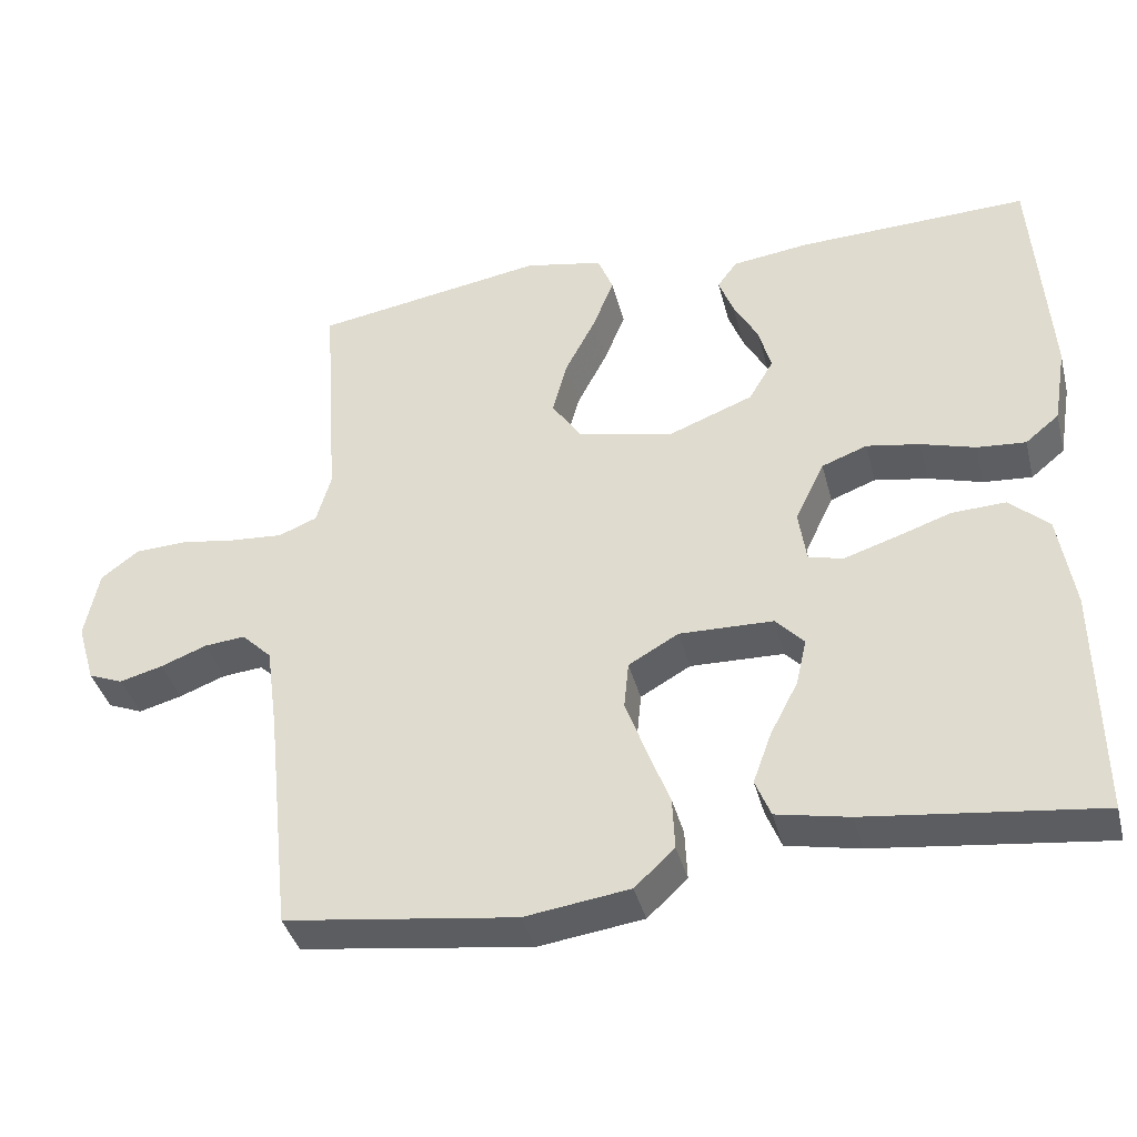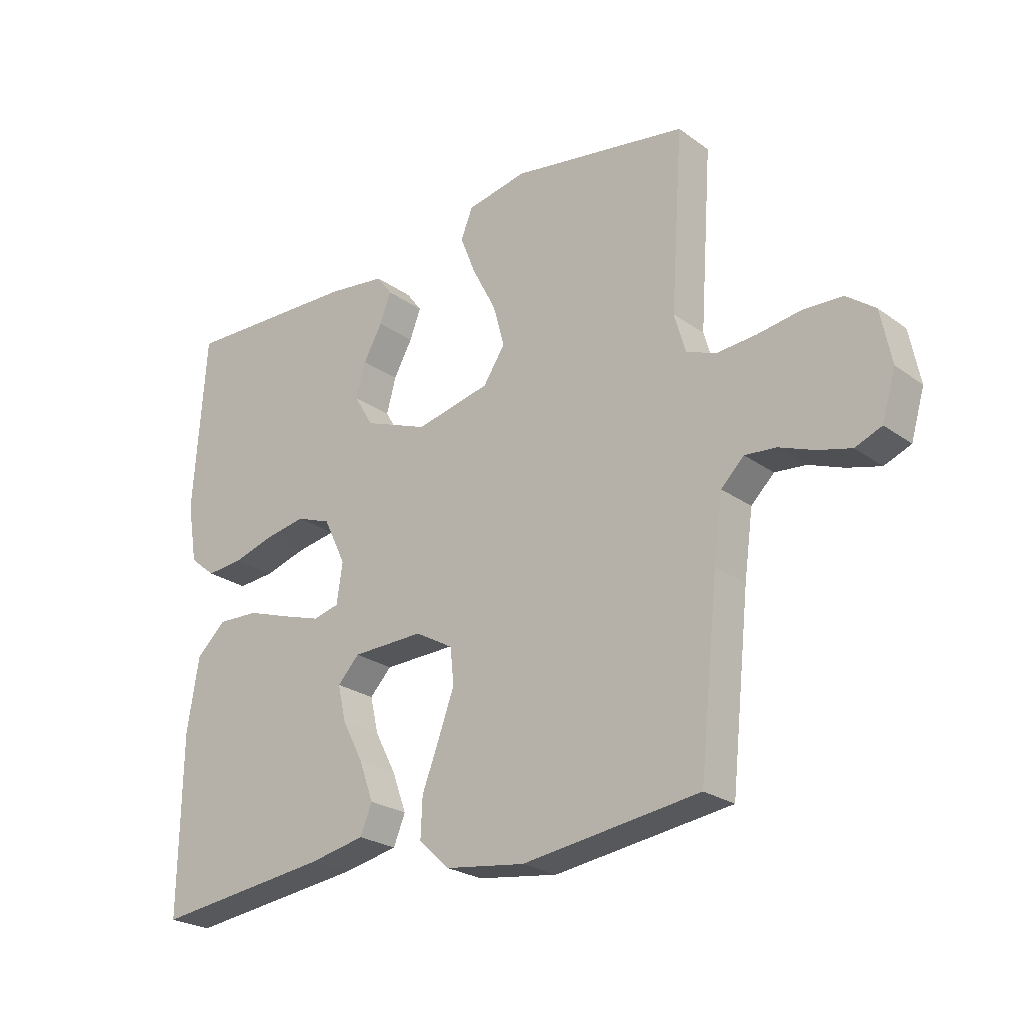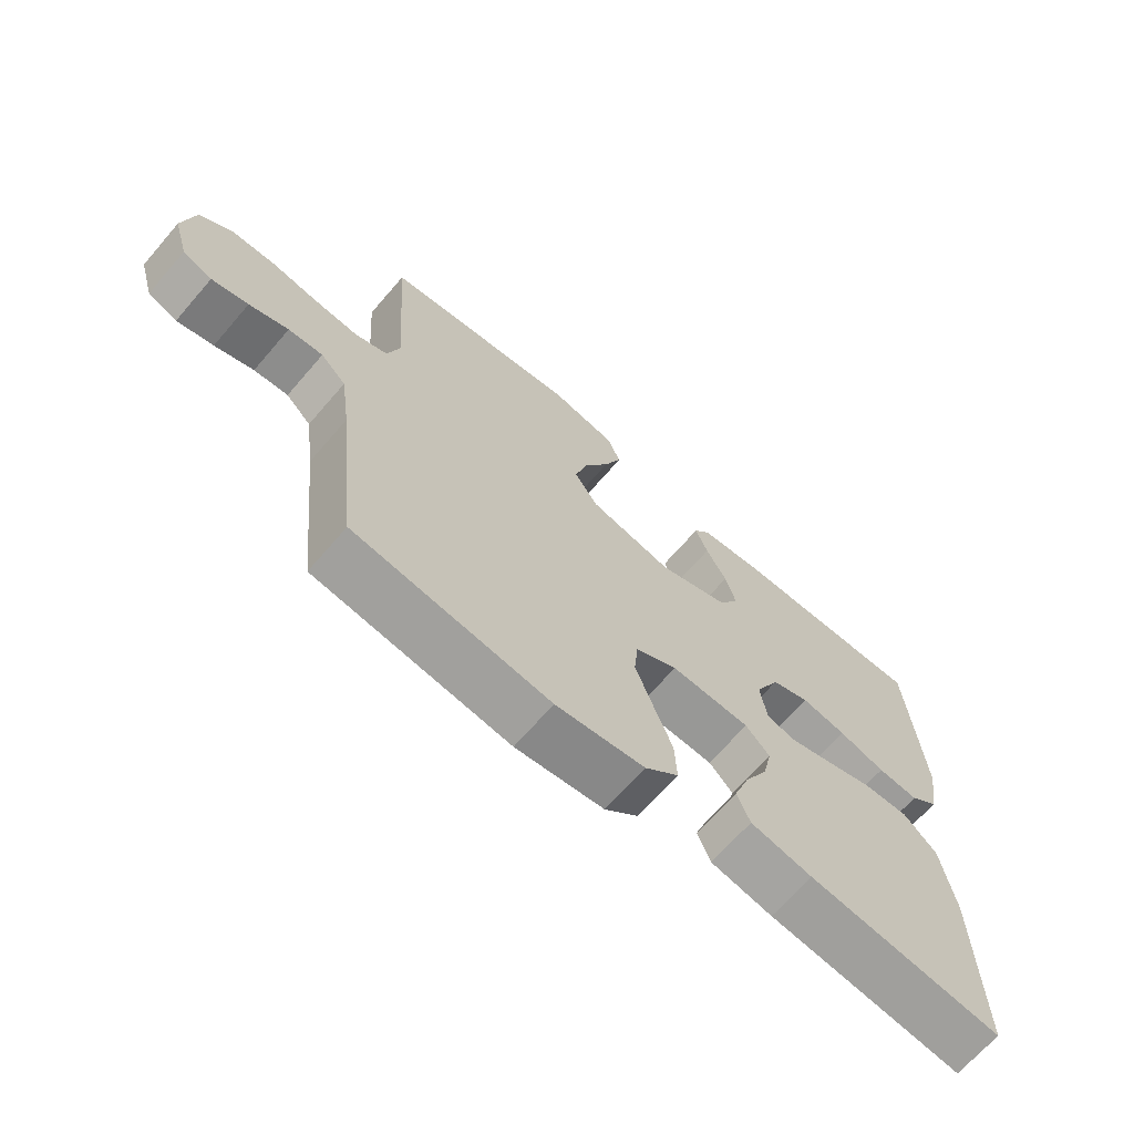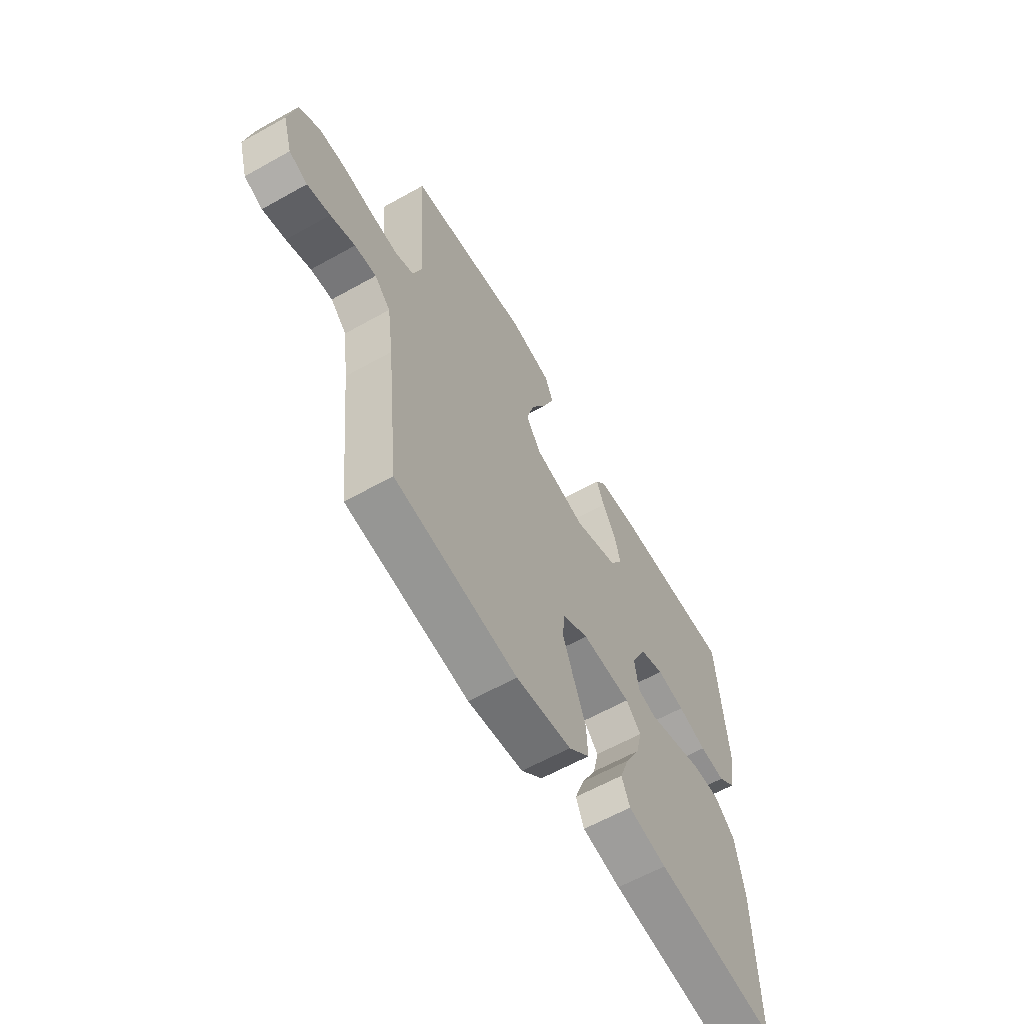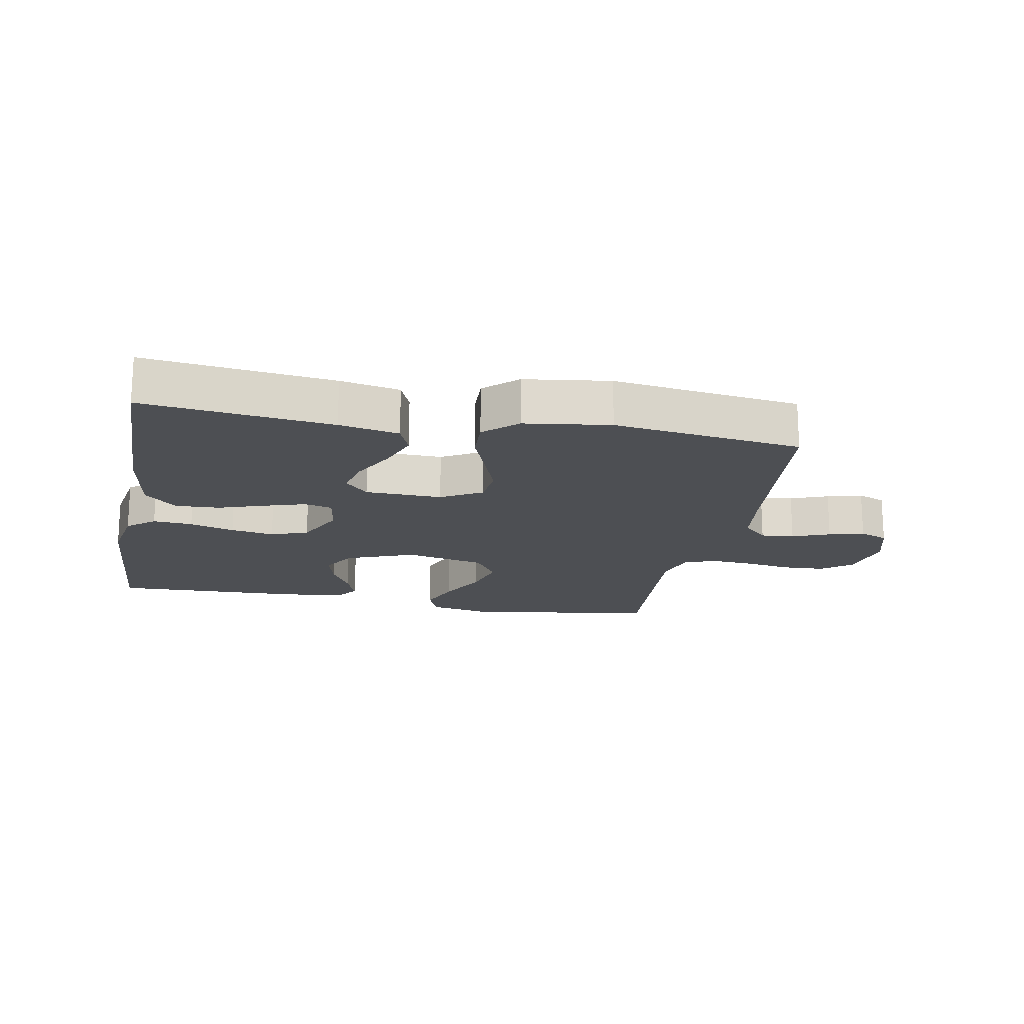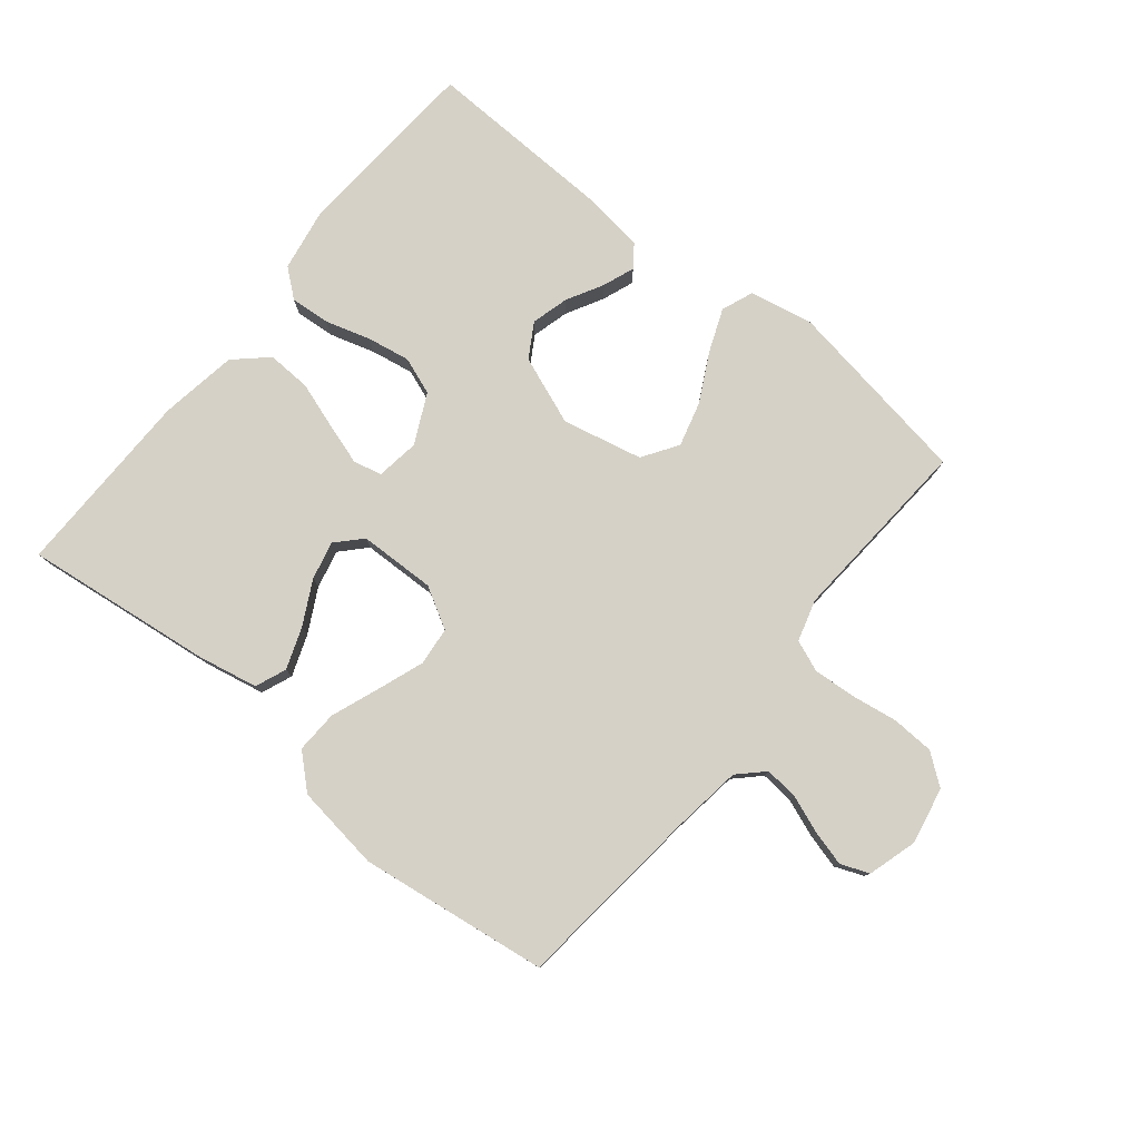
<metadata>
{"format":"obj","ext":"obj","renderer":"f3d","projection":"perspective","resolution":1024,"background":"white","views":[{"elev":-38.9,"azim":14.2,"up":"+Z"},{"elev":-24.4,"azim":-139.5,"up":"+Z"},{"elev":-67.7,"azim":-40.8,"up":"+Z"},{"elev":-61.7,"azim":-60.3,"up":"+Z"},{"elev":-17.9,"azim":169.2,"up":"+Y"},{"elev":78.9,"azim":-141.0,"up":"+Y"}]}
</metadata>
<code>
v -0.5 0.07 0.5
v -0.2 0.07 0.549
v -0.098 0.07 0.529
v -0.078 0.07 0.479
v -0.105 0.07 0.411
v -0.145 0.07 0.334
v -0.164 0.07 0.263
v -0.127 0.07 0.207
v 0 0.07 0.179
v 0.109 0.07 0.221
v 0.141 0.07 0.275
v 0.125 0.07 0.334
v 0.093 0.07 0.392
v 0.074 0.07 0.442
v 0.1 0.07 0.477
v 0.2 0.07 0.49
v 0.5 0.07 0.5
v 0.521 0.07 0.2
v 0.504 0.07 0.099
v 0.46 0.07 0.063
v 0.397 0.07 0.068
v 0.326 0.07 0.089
v 0.257 0.07 0.101
v 0.198 0.07 0.079
v 0.16 0.07 0
v 0.17 0.07 -0.068
v 0.215 0.07 -0.079
v 0.281 0.07 -0.058
v 0.355 0.07 -0.033
v 0.425 0.07 -0.03
v 0.476 0.07 -0.077
v 0.496 0.07 -0.2
v 0.5 0.07 -0.5
v 0.2 0.07 -0.464
v 0.105 0.07 -0.445
v 0.085 0.07 -0.396
v 0.109 0.07 -0.33
v 0.145 0.07 -0.261
v 0.159 0.07 -0.2
v 0.122 0.07 -0.161
v 0 0.07 -0.158
v -0.065 0.07 -0.195
v -0.071 0.07 -0.256
v -0.044 0.07 -0.33
v -0.015 0.07 -0.406
v -0.012 0.07 -0.473
v -0.064 0.07 -0.521
v -0.2 0.07 -0.54
v -0.5 0.07 -0.5
v -0.532 0.07 -0.2
v -0.547 0.07 -0.091
v -0.586 0.07 -0.053
v -0.639 0.07 -0.058
v -0.699 0.07 -0.081
v -0.755 0.07 -0.096
v -0.8 0.07 -0.078
v -0.823 0.07 0
v -0.805 0.07 0.09
v -0.756 0.07 0.127
v -0.689 0.07 0.13
v -0.616 0.07 0.119
v -0.548 0.07 0.114
v -0.498 0.07 0.134
v -0.479 0.07 0.2
v -0.5 0 0.5
v -0.2 0 0.549
v -0.098 0 0.529
v -0.078 0 0.479
v -0.105 0 0.411
v -0.145 0 0.334
v -0.164 0 0.263
v -0.127 0 0.207
v 0 0 0.179
v 0.109 0 0.221
v 0.141 0 0.275
v 0.125 0 0.334
v 0.093 0 0.392
v 0.074 0 0.442
v 0.1 0 0.477
v 0.2 0 0.49
v 0.5 0 0.5
v 0.521 0 0.2
v 0.504 0 0.099
v 0.46 0 0.063
v 0.397 0 0.068
v 0.326 0 0.089
v 0.257 0 0.101
v 0.198 0 0.079
v 0.16 0 0
v 0.17 0 -0.068
v 0.215 0 -0.079
v 0.281 0 -0.058
v 0.355 0 -0.033
v 0.425 0 -0.03
v 0.476 0 -0.077
v 0.496 0 -0.2
v 0.5 0 -0.5
v 0.2 0 -0.464
v 0.105 0 -0.445
v 0.085 0 -0.396
v 0.109 0 -0.33
v 0.145 0 -0.261
v 0.159 0 -0.2
v 0.122 0 -0.161
v 0 0 -0.158
v -0.065 0 -0.195
v -0.071 0 -0.256
v -0.044 0 -0.33
v -0.015 0 -0.406
v -0.012 0 -0.473
v -0.064 0 -0.521
v -0.2 0 -0.54
v -0.5 0 -0.5
v -0.532 0 -0.2
v -0.547 0 -0.091
v -0.586 0 -0.053
v -0.639 0 -0.058
v -0.699 0 -0.081
v -0.755 0 -0.096
v -0.8 0 -0.078
v -0.823 0 0
v -0.805 0 0.09
v -0.756 0 0.127
v -0.689 0 0.13
v -0.616 0 0.119
v -0.548 0 0.114
v -0.498 0 0.134
v -0.479 0 0.2
f 59 60 61
f 58 59 61
f 57 58 61
f 56 57 61
f 55 56 61
f 54 55 61
f 53 54 61
f 52 53 61 62
f 51 52 62 63
f 48 49 50
f 47 48 50
f 46 47 50
f 45 46 50
f 44 45 50
f 51 63 64
f 50 51 64
f 44 50 64
f 43 44 64
f 36 37 38
f 35 36 38
f 34 35 38
f 33 34 38
f 32 33 38
f 31 32 38
f 30 31 38
f 29 30 38
f 28 29 38
f 27 28 38 39
f 26 27 39 40
f 20 21 22
f 19 20 22
f 18 19 22
f 17 18 22
f 16 17 22
f 15 16 22
f 14 15 22
f 13 14 22
f 12 13 22
f 11 12 22 23
f 10 11 23 24
f 4 5 6
f 3 4 6
f 2 3 6
f 1 2 6
f 64 1 6
f 64 6 7
f 64 7 8
f 43 64 8
f 42 43 8
f 41 42 8 9
f 41 9 10
f 40 41 10
f 26 40 10
f 25 26 10
f 10 24 25
f 125 124 123
f 125 123 122
f 125 122 121
f 125 121 120
f 125 120 119
f 125 119 118
f 125 118 117
f 126 125 117 116
f 127 126 116 115
f 114 113 112
f 114 112 111
f 114 111 110
f 114 110 109
f 114 109 108
f 128 127 115
f 128 115 114
f 128 114 108
f 128 108 107
f 102 101 100
f 102 100 99
f 102 99 98
f 102 98 97
f 102 97 96
f 102 96 95
f 102 95 94
f 102 94 93
f 102 93 92
f 103 102 92 91
f 104 103 91 90
f 86 85 84
f 86 84 83
f 86 83 82
f 86 82 81
f 86 81 80
f 86 80 79
f 86 79 78
f 86 78 77
f 86 77 76
f 87 86 76 75
f 88 87 75 74
f 70 69 68
f 70 68 67
f 70 67 66
f 70 66 65
f 70 65 128
f 71 70 128
f 72 71 128
f 72 128 107
f 72 107 106
f 73 72 106 105
f 74 73 105
f 74 105 104
f 74 104 90
f 74 90 89
f 89 88 74
f 1 65 66 2
f 2 66 67 3
f 3 67 68 4
f 4 68 69 5
f 5 69 70 6
f 6 70 71 7
f 7 71 72 8
f 8 72 73 9
f 9 73 74 10
f 10 74 75 11
f 11 75 76 12
f 12 76 77 13
f 13 77 78 14
f 14 78 79 15
f 15 79 80 16
f 16 80 81 17
f 17 81 82 18
f 18 82 83 19
f 19 83 84 20
f 20 84 85 21
f 21 85 86 22
f 22 86 87 23
f 23 87 88 24
f 24 88 89 25
f 25 89 90 26
f 26 90 91 27
f 27 91 92 28
f 28 92 93 29
f 29 93 94 30
f 30 94 95 31
f 31 95 96 32
f 32 96 97 33
f 33 97 98 34
f 34 98 99 35
f 35 99 100 36
f 36 100 101 37
f 37 101 102 38
f 38 102 103 39
f 39 103 104 40
f 40 104 105 41
f 41 105 106 42
f 42 106 107 43
f 43 107 108 44
f 44 108 109 45
f 45 109 110 46
f 46 110 111 47
f 47 111 112 48
f 48 112 113 49
f 49 113 114 50
f 50 114 115 51
f 51 115 116 52
f 52 116 117 53
f 53 117 118 54
f 54 118 119 55
f 55 119 120 56
f 56 120 121 57
f 57 121 122 58
f 58 122 123 59
f 59 123 124 60
f 60 124 125 61
f 61 125 126 62
f 62 126 127 63
f 63 127 128 64
f 64 128 65 1

</code>
